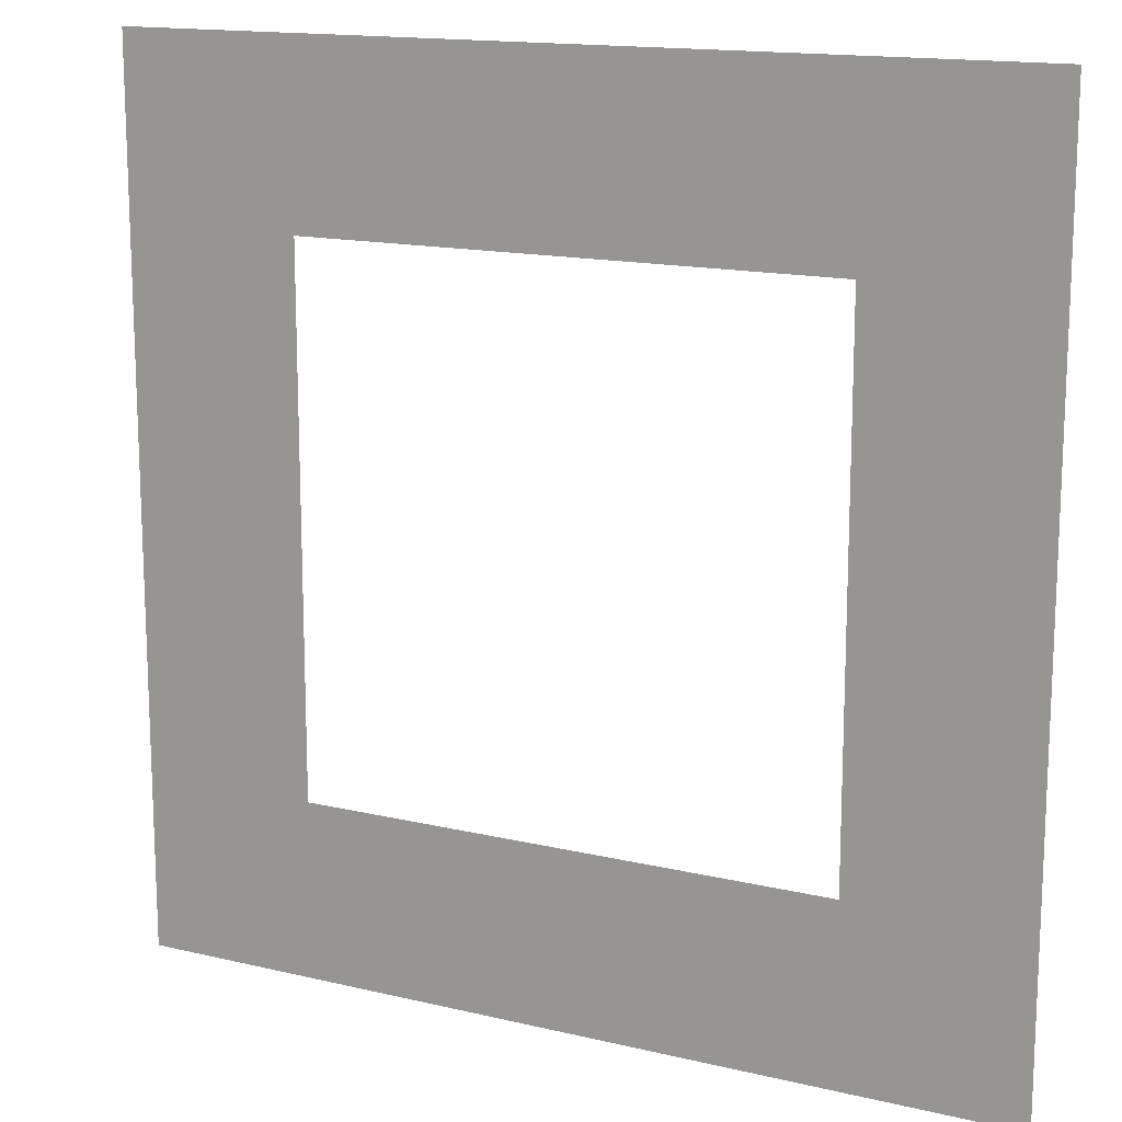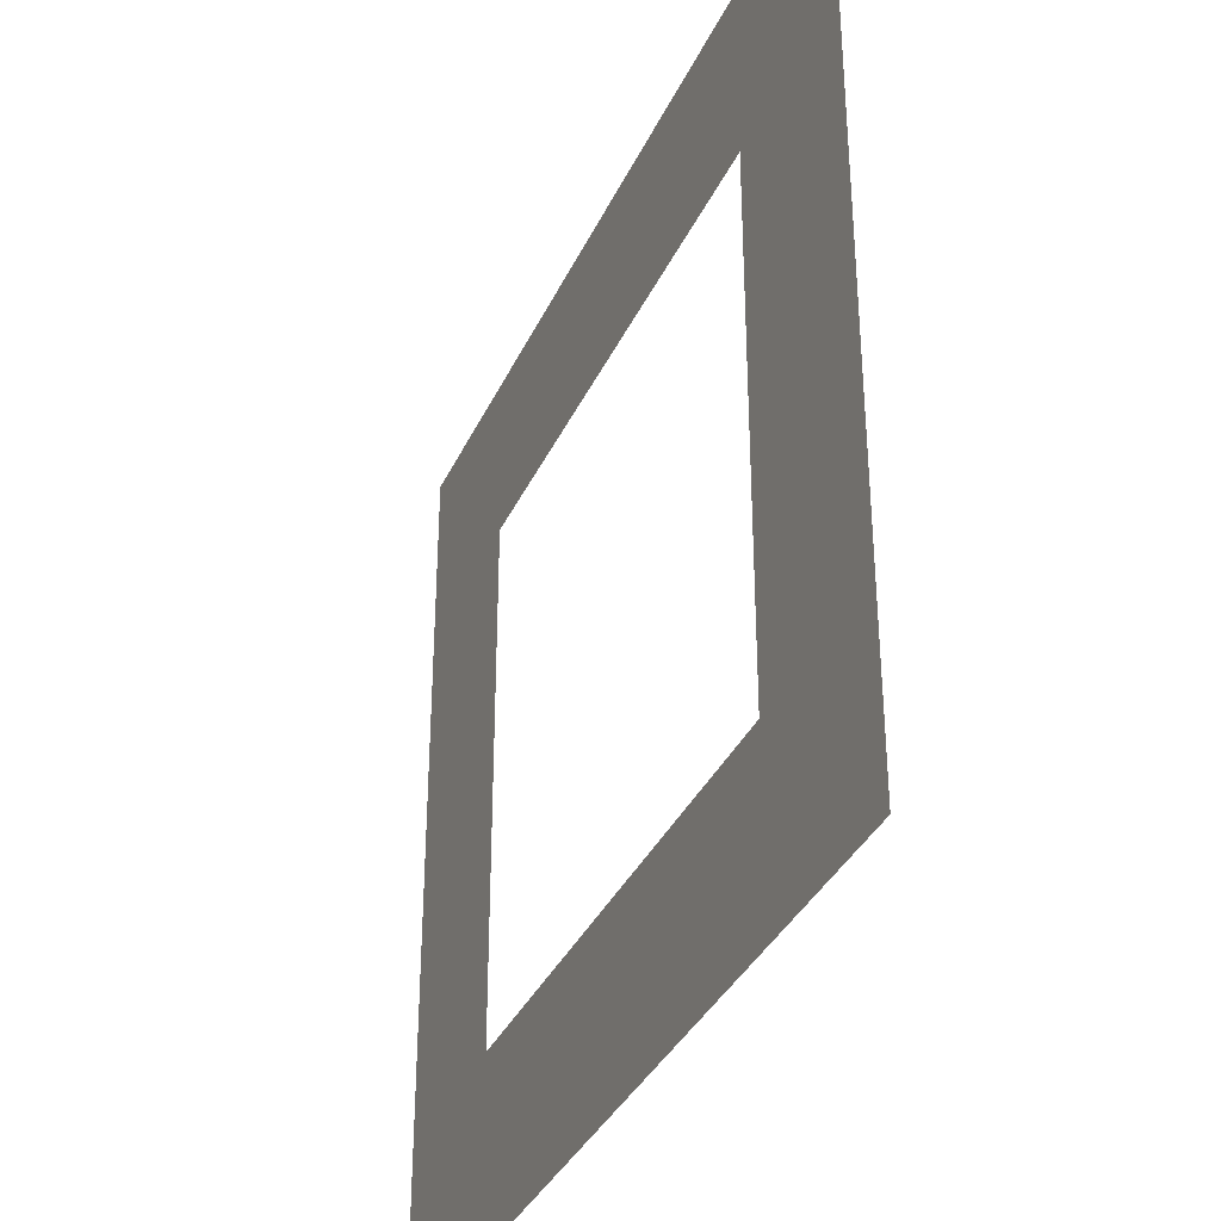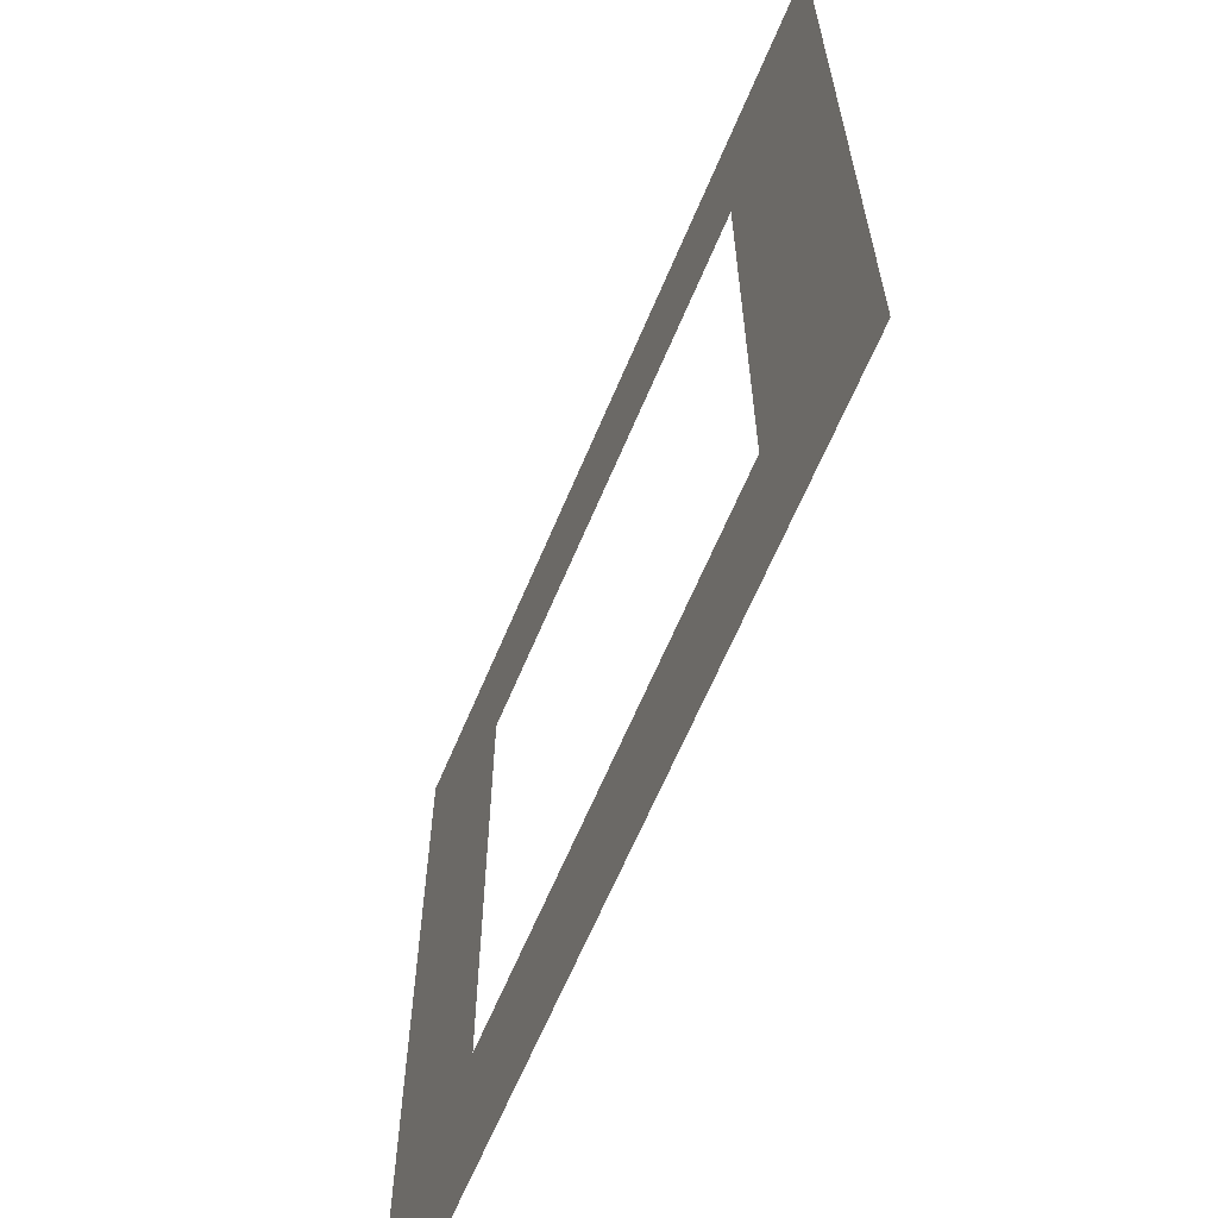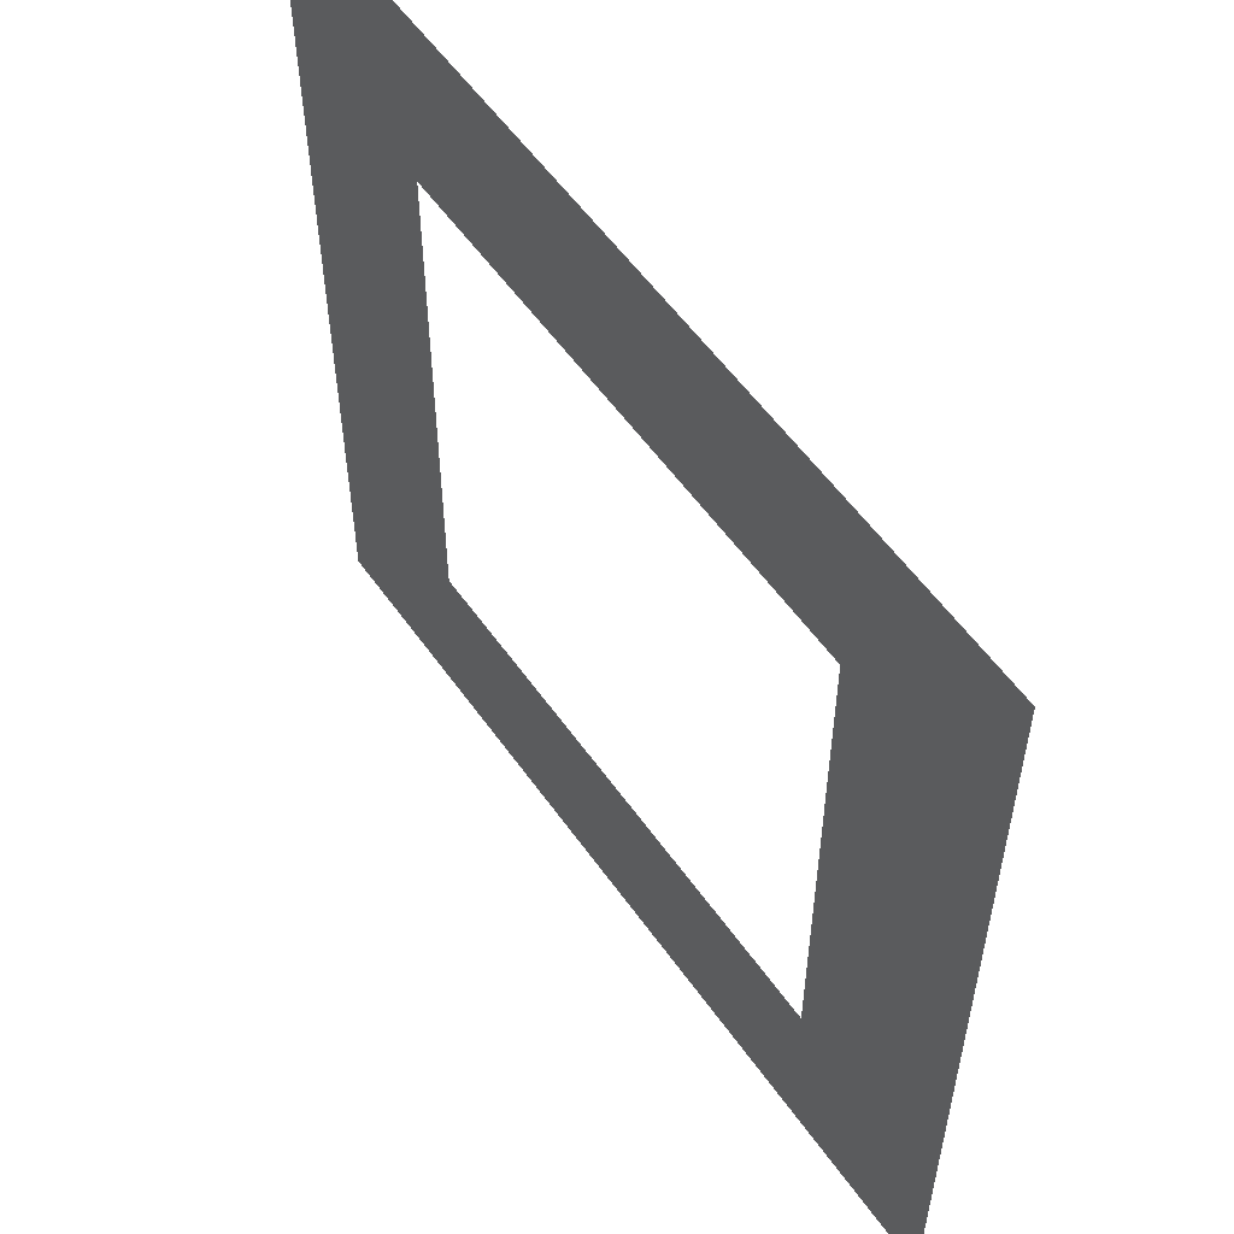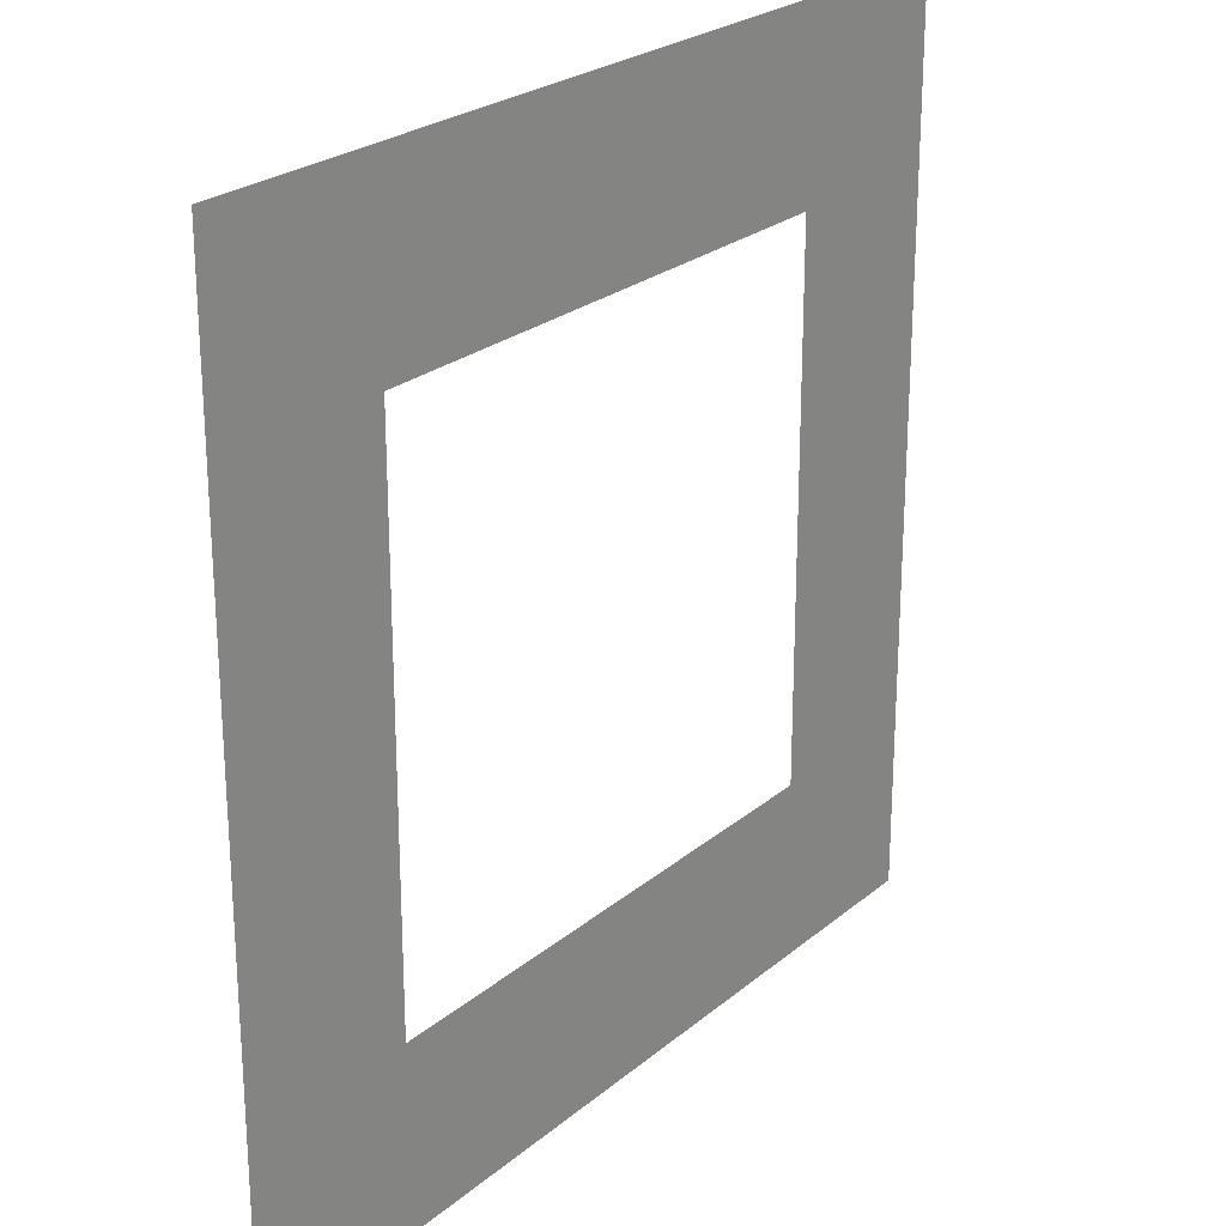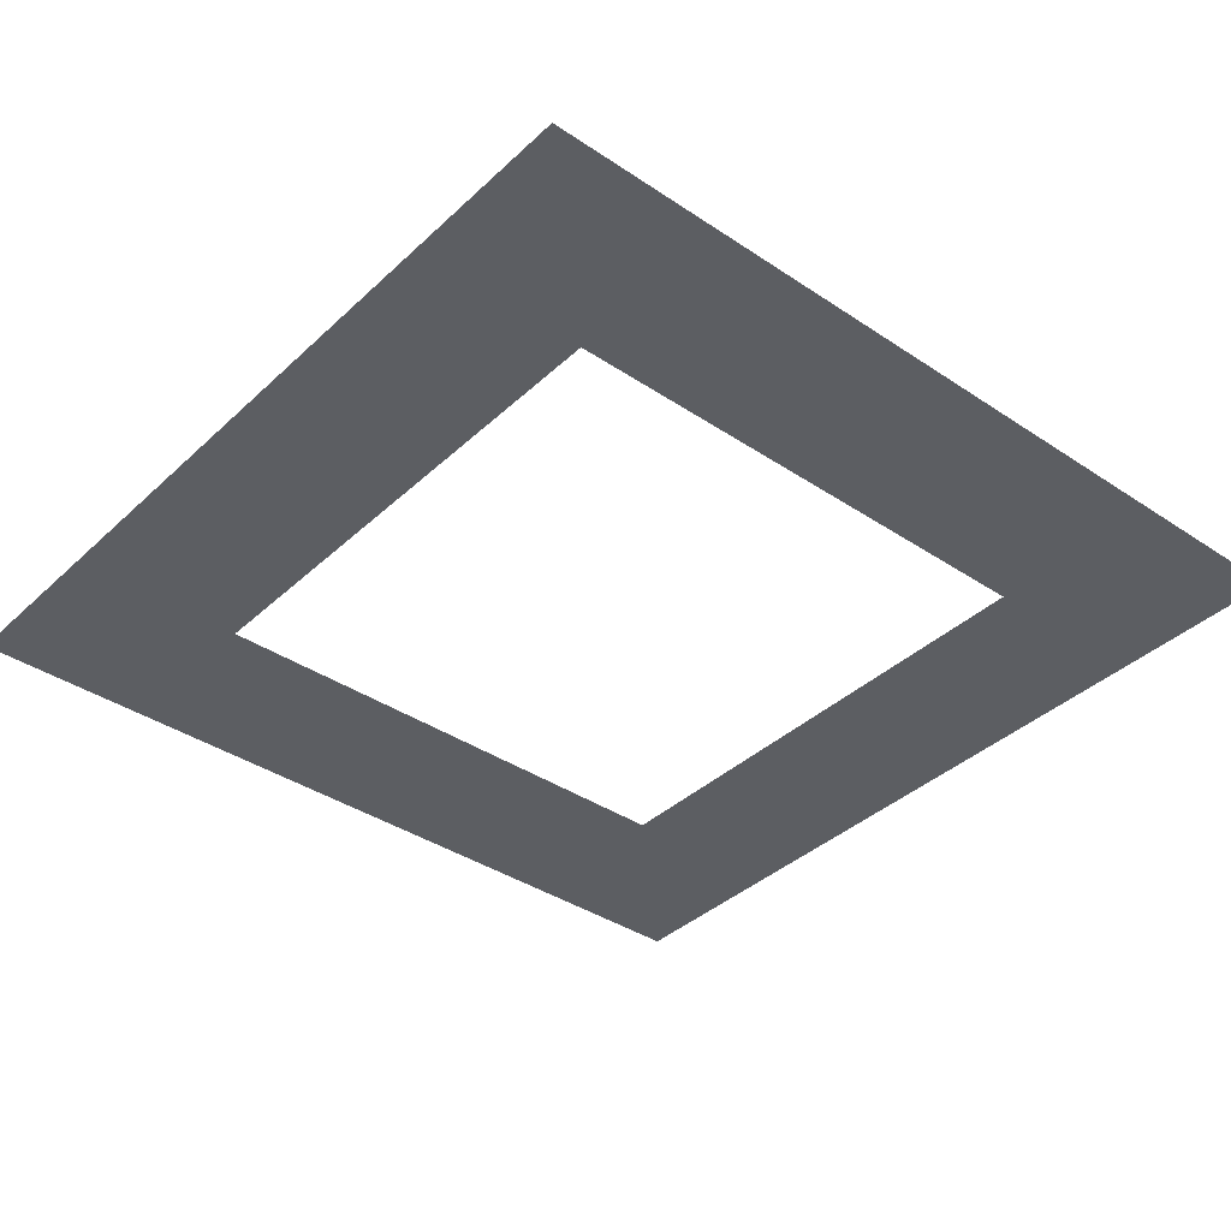
<metadata>
{"format":"obj","ext":"obj","renderer":"f3d","projection":"perspective","resolution":1024,"background":"white","views":[{"elev":14.9,"azim":-152.8,"up":"+Z"},{"elev":-35.5,"azim":67.6,"up":"+Z"},{"elev":-64.5,"azim":-112.8,"up":"+Z"},{"elev":56.0,"azim":-124.7,"up":"+Z"},{"elev":24.4,"azim":126.7,"up":"+Z"},{"elev":-37.8,"azim":-130.5,"up":"+Y"}]}
</metadata>
<code>
o ButtonHighlight
v -0.5 0 -0.5
v -0.5 0 0.5
v 0.5 0 -0.5
v 0.5 0 0.5
v -0.3 0 -0.3
v -0.3 0 0.3
v 0.3 0 -0.3
v 0.3 0 0.3
g ButtonHighlight
f 1 3 7 5
f 7 3 4 8
f 6 8 4 2
f 1 5 6 2

</code>
